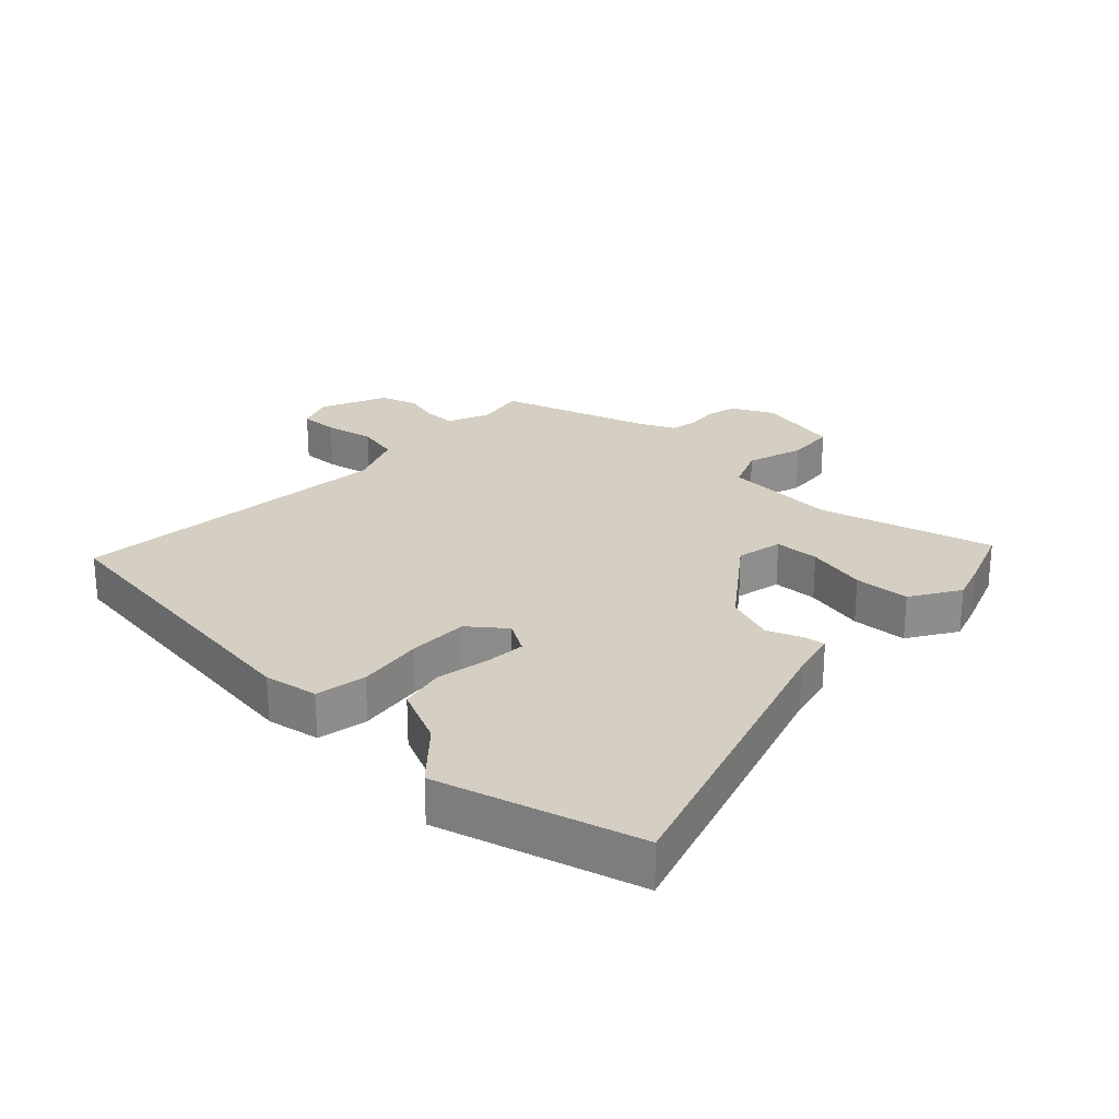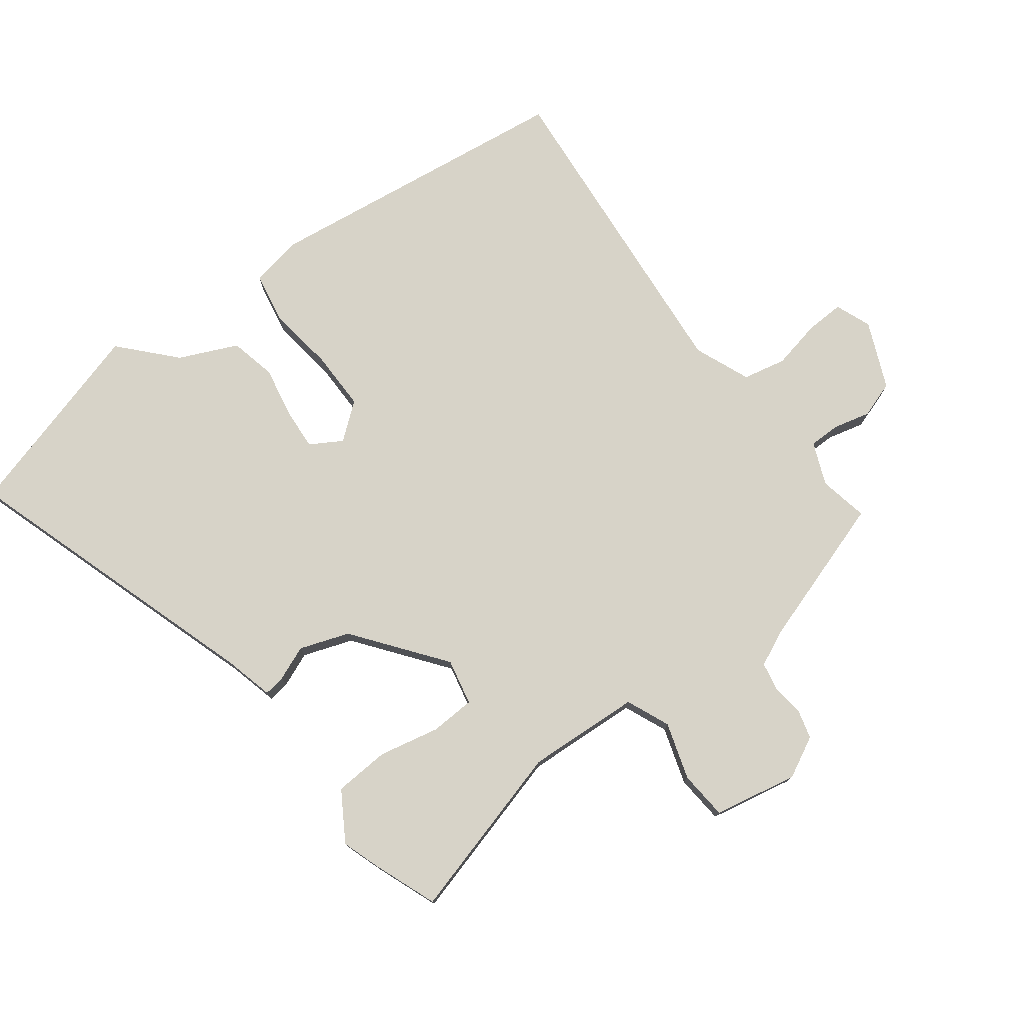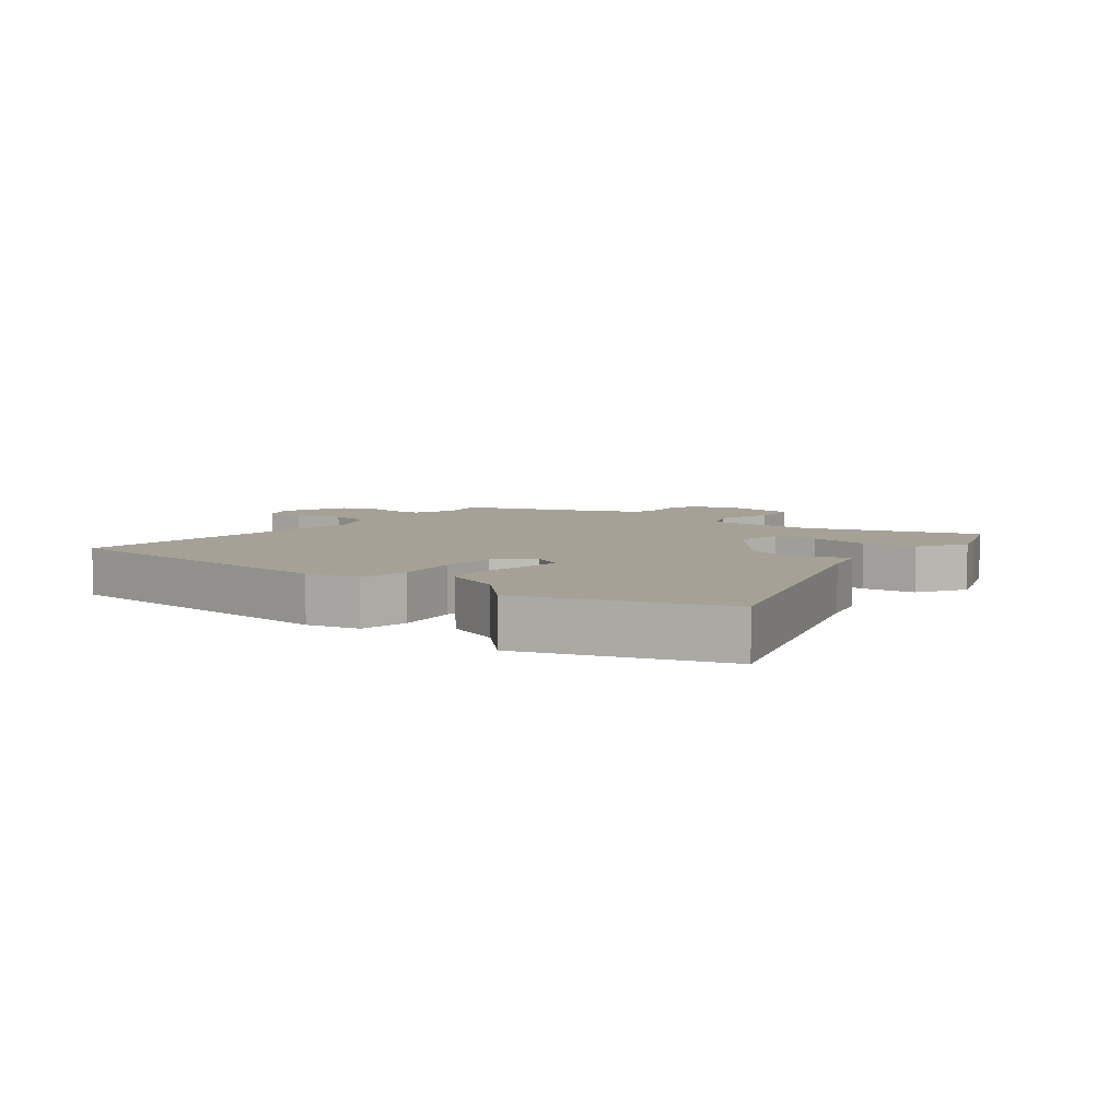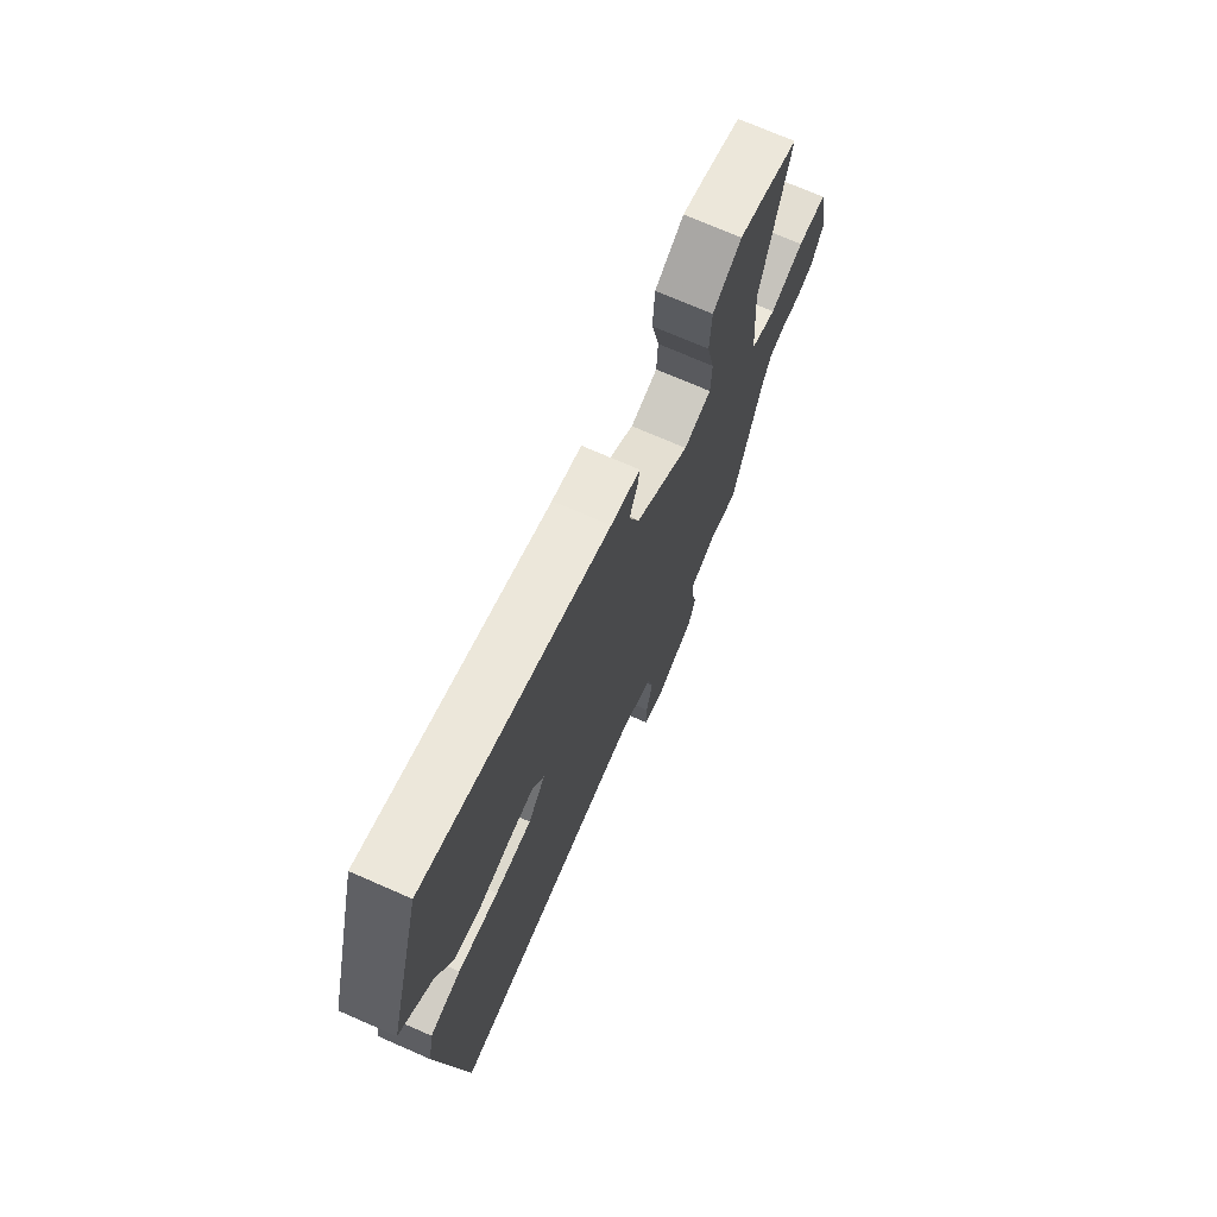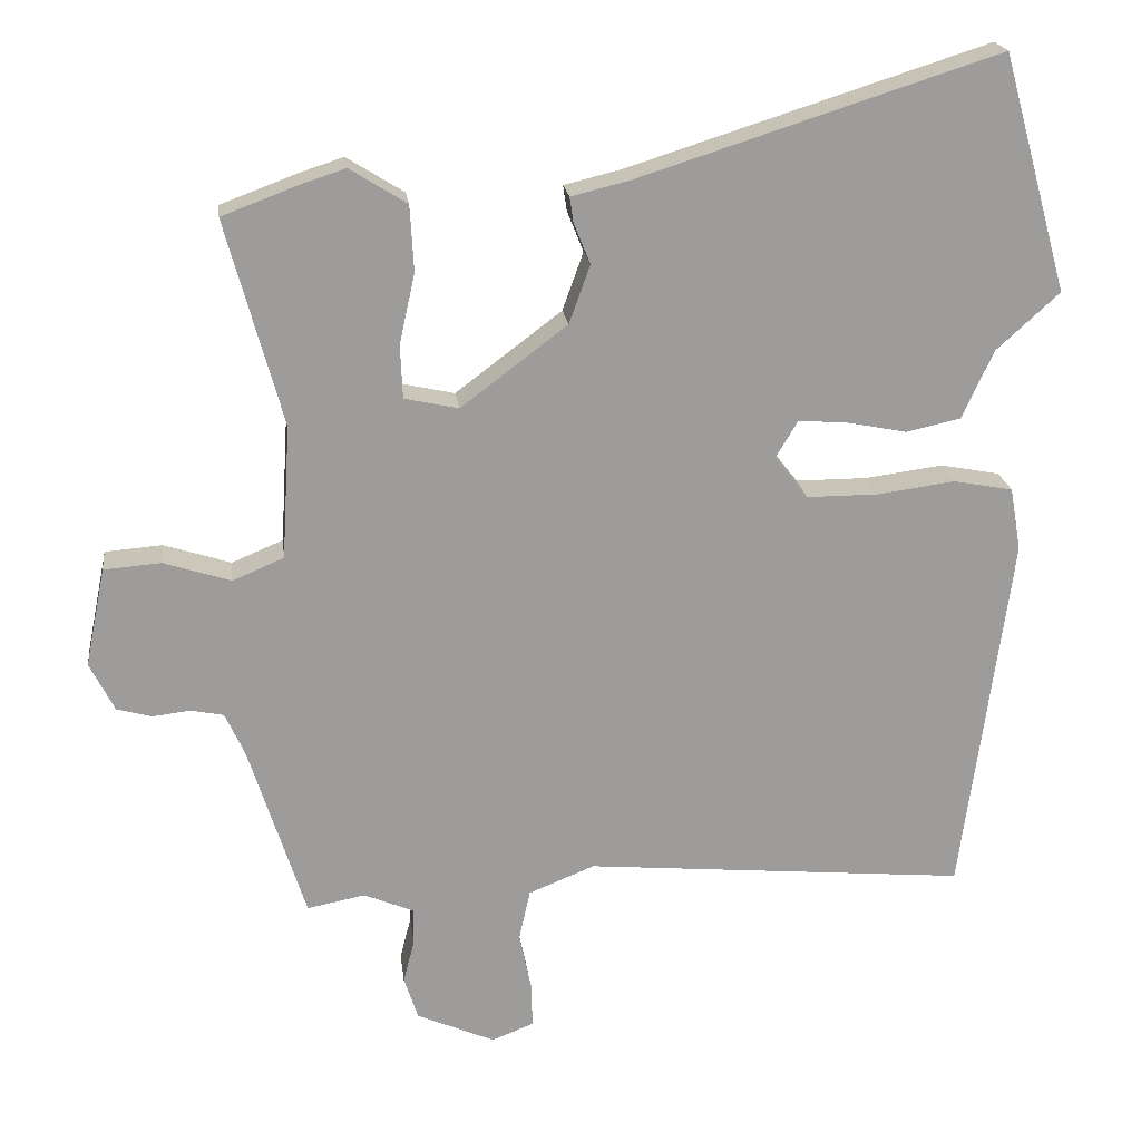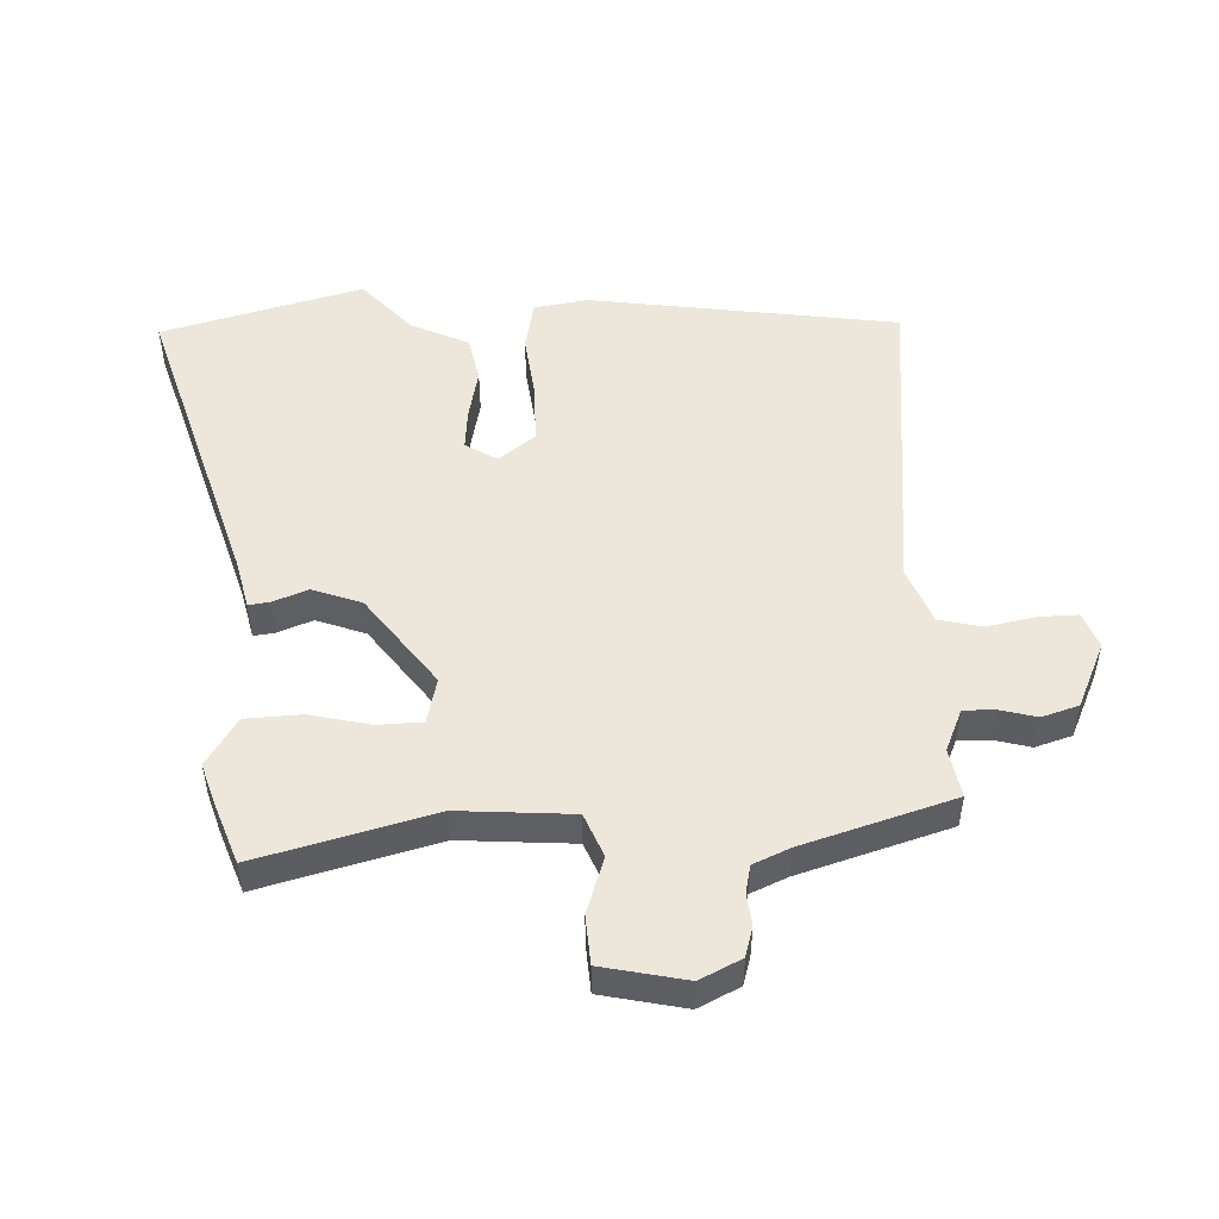
<metadata>
{"format":"obj","ext":"obj","renderer":"f3d","projection":"perspective","resolution":1024,"background":"white","views":[{"elev":25.5,"azim":-46.5,"up":"+Y"},{"elev":76.8,"azim":52.7,"up":"+Y"},{"elev":6.1,"azim":-53.9,"up":"+Y"},{"elev":72.0,"azim":-66.3,"up":"+Z"},{"elev":20.2,"azim":172.9,"up":"+Z"},{"elev":50.4,"azim":88.3,"up":"+Y"}]}
</metadata>
<code>
v 0.452 0.07 0.518
v 0.553 0.07 0.48
v 0.477 0.07 0.203
v 0.488 0.07 0.023
v 0.557 0.07 -0.006
v 0.647 0.07 0.023
v 0.724 0.07 0.017
v 0.751 0.07 -0.116
v 0.718 0.07 -0.181
v 0.671 0.07 -0.194
v 0.62 0.07 -0.188
v 0.576 0.07 -0.197
v 0.55 0.07 -0.254
v 0.474 0.07 -0.492
v 0.396 0.07 -0.477
v 0.329 0.07 -0.505
v 0.329 0.07 -0.554
v 0.344 0.07 -0.613
v 0.325 0.07 -0.671
v 0.22 0.07 -0.717
v 0.163 0.07 -0.695
v 0.165 0.07 -0.634
v 0.181 0.07 -0.556
v 0.166 0.07 -0.488
v 0.077 0.07 -0.452
v -0.44 0.07 -0.499
v -0.506 0.07 -0.008
v -0.491 0.07 0.077
v -0.411 0.07 0.092
v -0.305 0.07 0.078
v -0.21 0.07 0.078
v -0.165 0.07 0.135
v -0.195 0.07 0.185
v -0.261 0.07 0.18
v -0.342 0.07 0.164
v -0.415 0.07 0.18
v -0.457 0.07 0.272
v -0.542 0.07 0.349
v -0.453 0.07 0.667
v 0.032 0.07 0.513
v 0.11 0.07 0.494
v 0.105 0.07 0.46
v 0.083 0.07 0.405
v 0.111 0.07 0.327
v 0.254 0.07 0.219
v 0.327 0.07 0.235
v 0.33 0.07 0.306
v 0.309 0.07 0.402
v 0.314 0.07 0.49
v 0.391 0.07 0.538
v 0.452 0 0.518
v 0.553 0 0.48
v 0.477 0 0.203
v 0.488 0 0.023
v 0.557 0 -0.006
v 0.647 0 0.023
v 0.724 0 0.017
v 0.751 0 -0.116
v 0.718 0 -0.181
v 0.671 0 -0.194
v 0.62 0 -0.188
v 0.576 0 -0.197
v 0.55 0 -0.254
v 0.474 0 -0.492
v 0.396 0 -0.477
v 0.329 0 -0.505
v 0.329 0 -0.554
v 0.344 0 -0.613
v 0.325 0 -0.671
v 0.22 0 -0.717
v 0.163 0 -0.695
v 0.165 0 -0.634
v 0.181 0 -0.556
v 0.166 0 -0.488
v 0.077 0 -0.452
v -0.44 0 -0.499
v -0.506 0 -0.008
v -0.491 0 0.077
v -0.411 0 0.092
v -0.305 0 0.078
v -0.21 0 0.078
v -0.165 0 0.135
v -0.195 0 0.185
v -0.261 0 0.18
v -0.342 0 0.164
v -0.415 0 0.18
v -0.457 0 0.272
v -0.542 0 0.349
v -0.453 0 0.667
v 0.032 0 0.513
v 0.11 0 0.494
v 0.105 0 0.46
v 0.083 0 0.405
v 0.111 0 0.327
v 0.254 0 0.219
v 0.327 0 0.235
v 0.33 0 0.306
v 0.309 0 0.402
v 0.314 0 0.49
v 0.391 0 0.538
f 47 48 49 50
f 46 47 50 1
f 40 41 42 43
f 40 43 44
f 37 38 39 40
f 37 40 44
f 34 35 36 37
f 33 34 37 44
f 32 33 44 45
f 27 28 29 30
f 25 26 27 30
f 24 25 30 31
f 20 21 22 23
f 20 23 24
f 17 18 19 20
f 16 17 20 24
f 15 16 24 31
f 13 14 15 31
f 8 9 10 11
f 8 11 12
f 5 6 7 8
f 4 5 8 12
f 46 1 2 3
f 45 46 3 4
f 13 31 32 45
f 4 12 13 45
f 100 99 98 97
f 51 100 97 96
f 93 92 91 90
f 94 93 90
f 90 89 88 87
f 94 90 87
f 87 86 85 84
f 94 87 84 83
f 95 94 83 82
f 80 79 78 77
f 80 77 76 75
f 81 80 75 74
f 73 72 71 70
f 74 73 70
f 70 69 68 67
f 74 70 67 66
f 81 74 66 65
f 81 65 64 63
f 61 60 59 58
f 62 61 58
f 58 57 56 55
f 62 58 55 54
f 53 52 51 96
f 54 53 96 95
f 95 82 81 63
f 95 63 62 54
f 1 51 52 2
f 2 52 53 3
f 3 53 54 4
f 4 54 55 5
f 5 55 56 6
f 6 56 57 7
f 7 57 58 8
f 8 58 59 9
f 9 59 60 10
f 10 60 61 11
f 11 61 62 12
f 12 62 63 13
f 13 63 64 14
f 14 64 65 15
f 15 65 66 16
f 16 66 67 17
f 17 67 68 18
f 18 68 69 19
f 19 69 70 20
f 20 70 71 21
f 21 71 72 22
f 22 72 73 23
f 23 73 74 24
f 24 74 75 25
f 25 75 76 26
f 26 76 77 27
f 27 77 78 28
f 28 78 79 29
f 29 79 80 30
f 30 80 81 31
f 31 81 82 32
f 32 82 83 33
f 33 83 84 34
f 34 84 85 35
f 35 85 86 36
f 36 86 87 37
f 37 87 88 38
f 38 88 89 39
f 39 89 90 40
f 40 90 91 41
f 41 91 92 42
f 42 92 93 43
f 43 93 94 44
f 44 94 95 45
f 45 95 96 46
f 46 96 97 47
f 47 97 98 48
f 48 98 99 49
f 49 99 100 50
f 50 100 51 1

</code>
